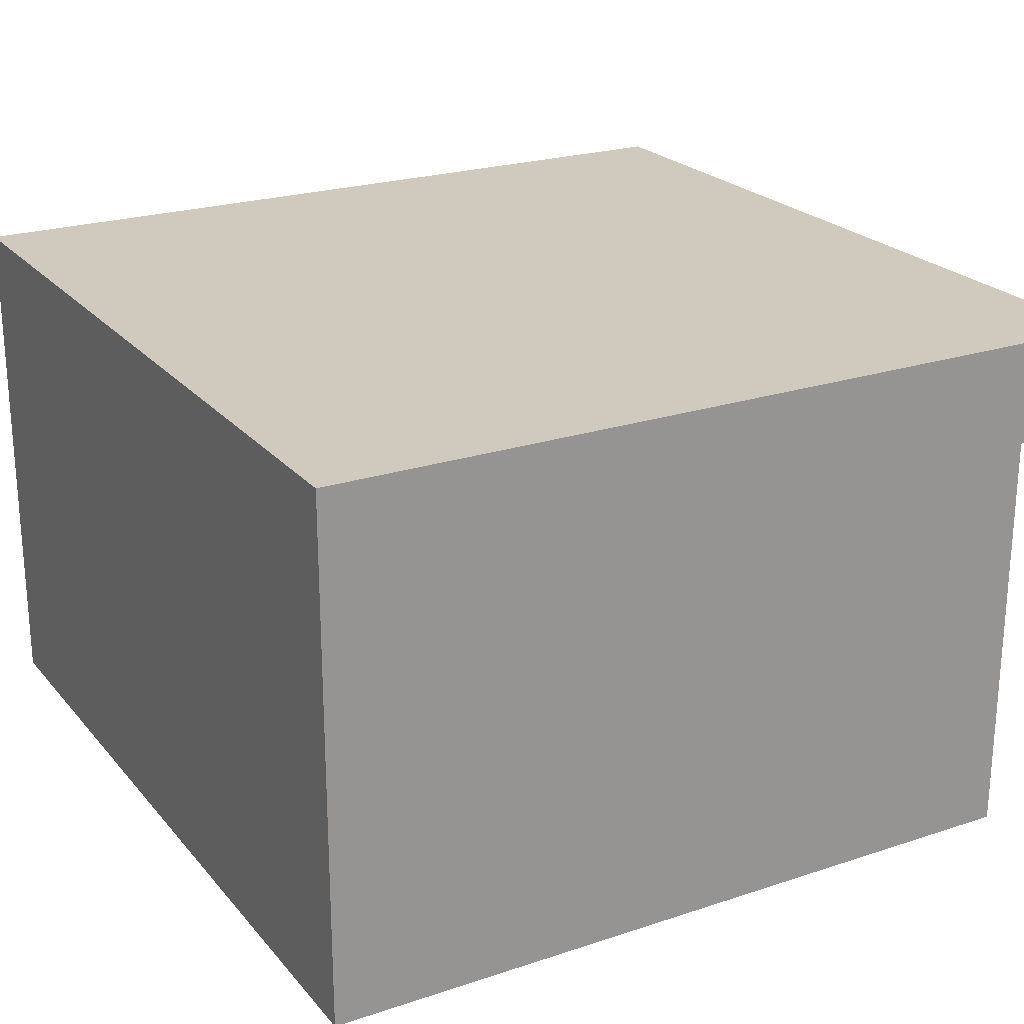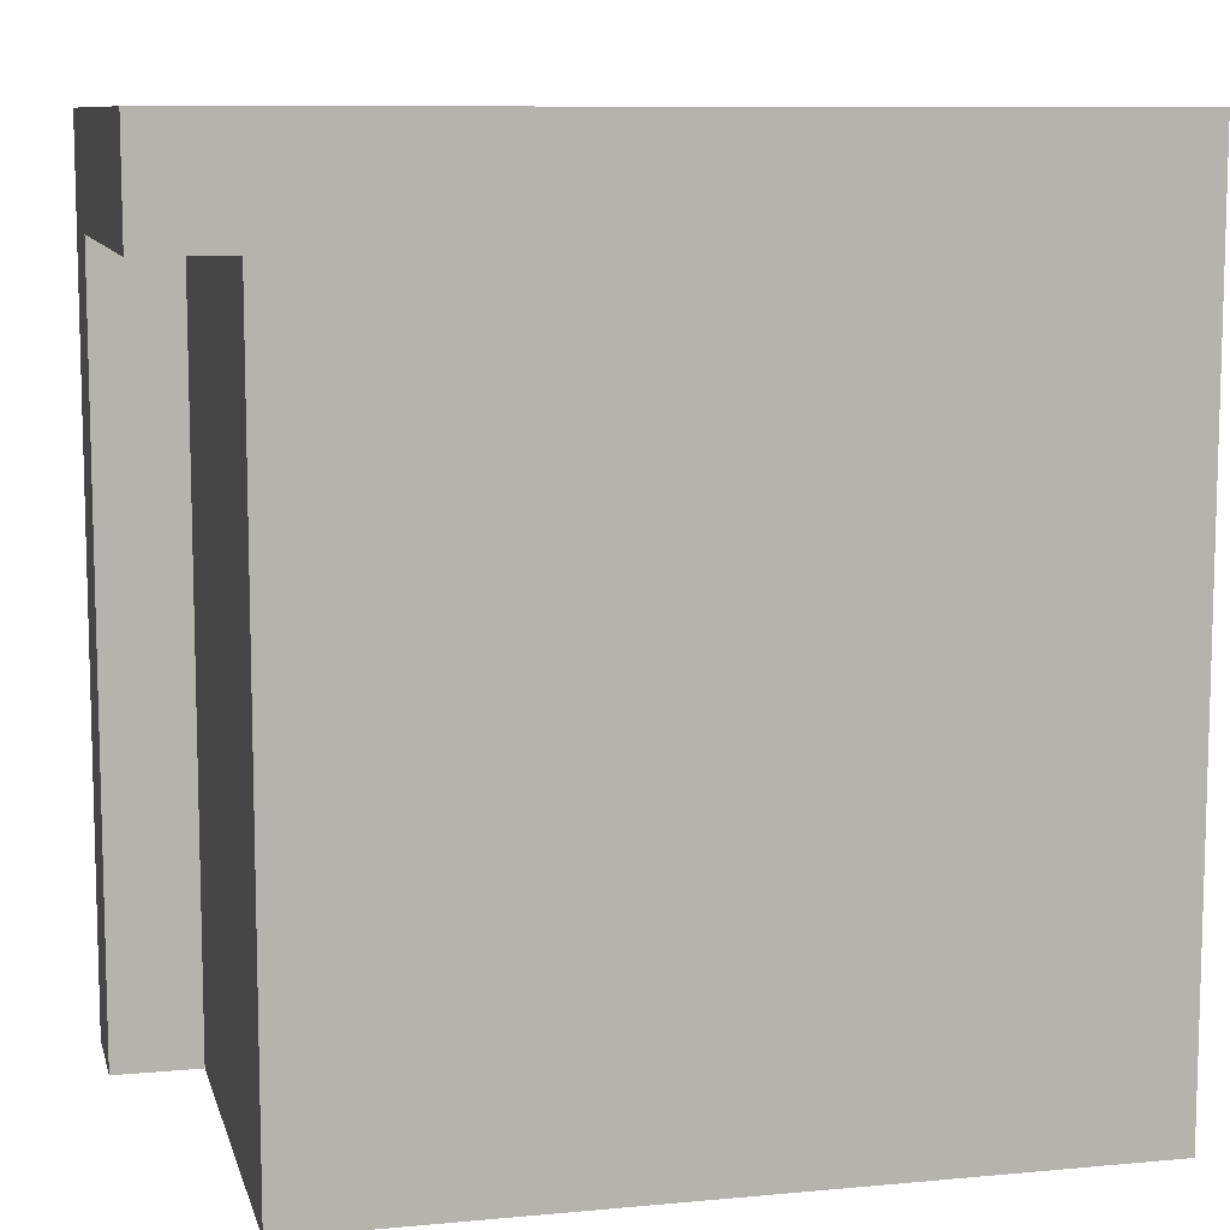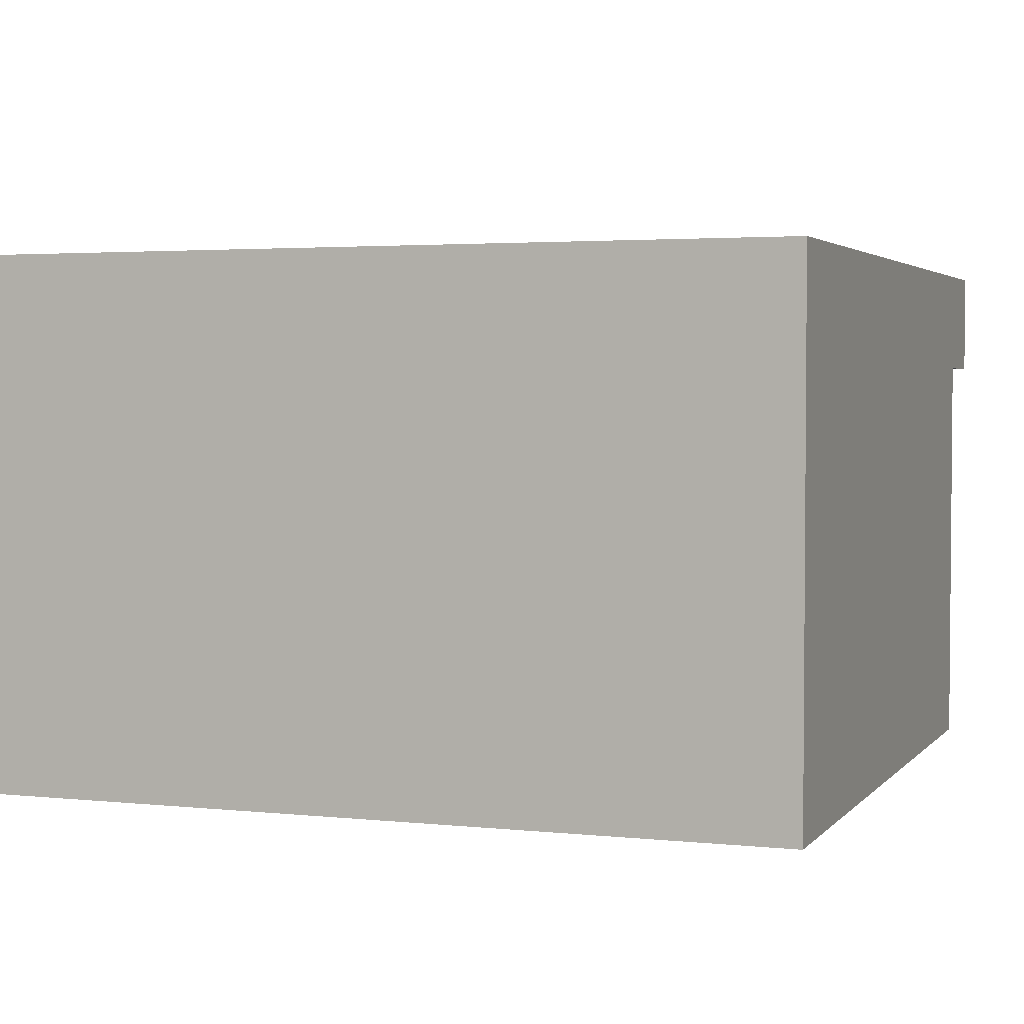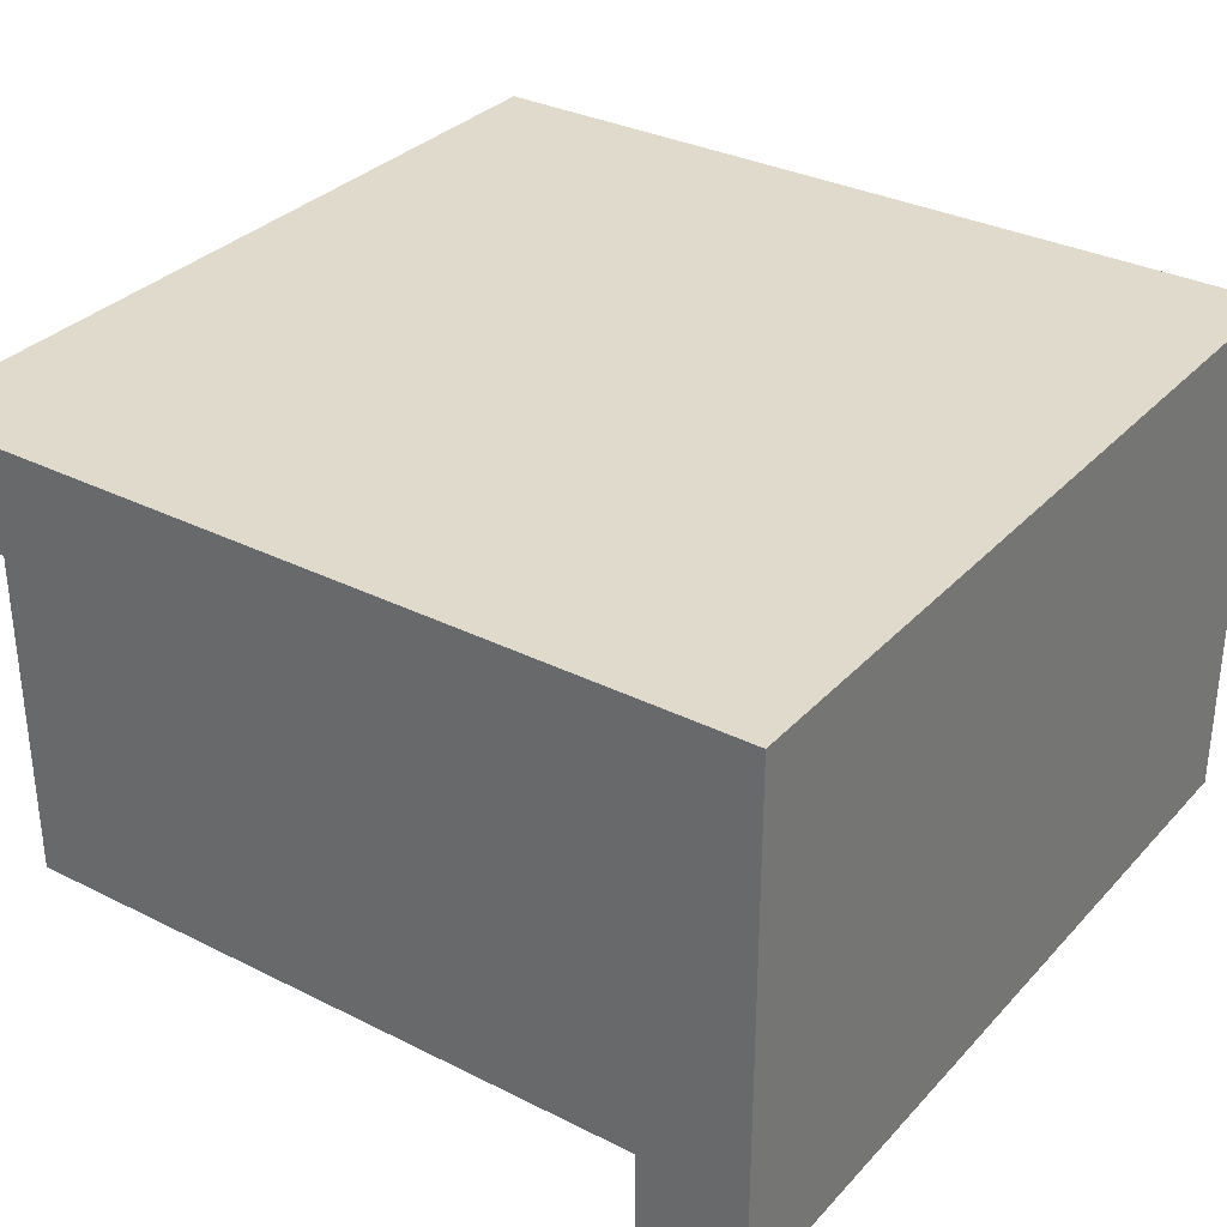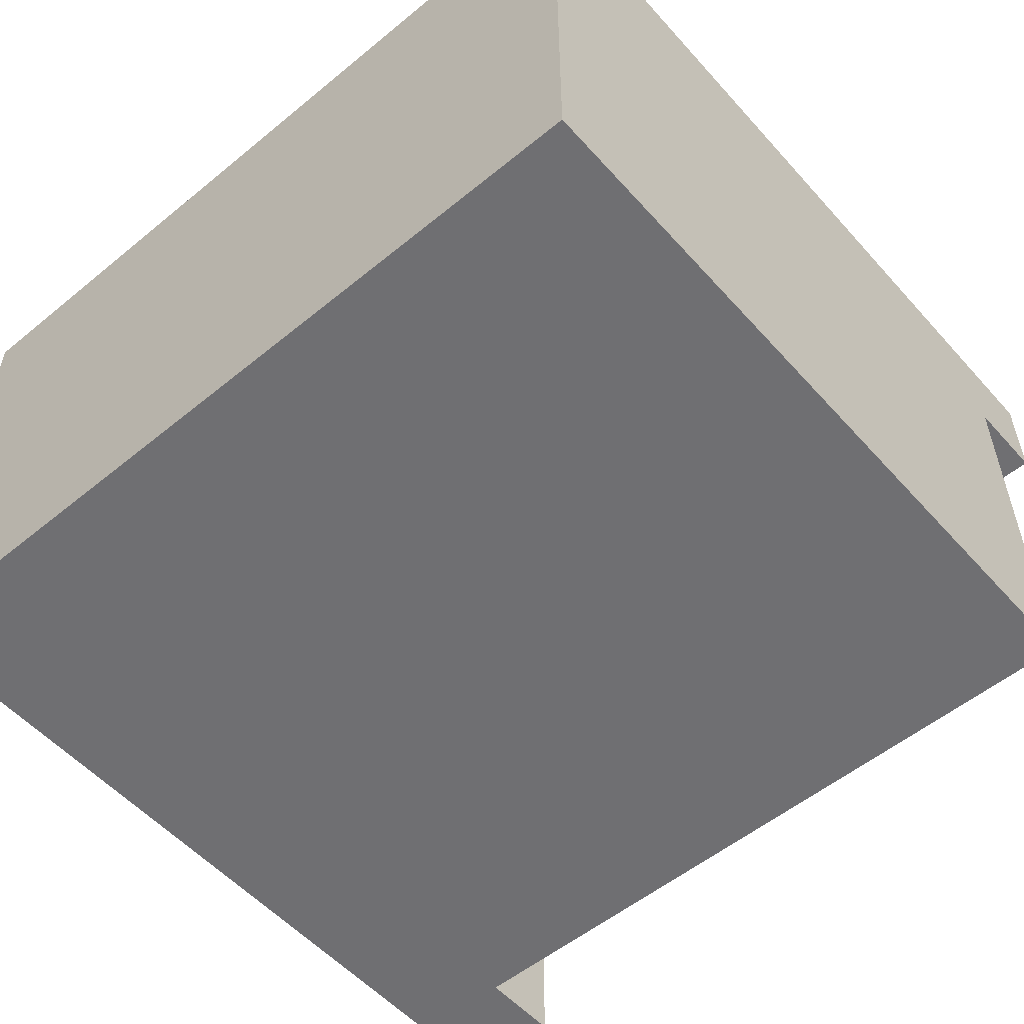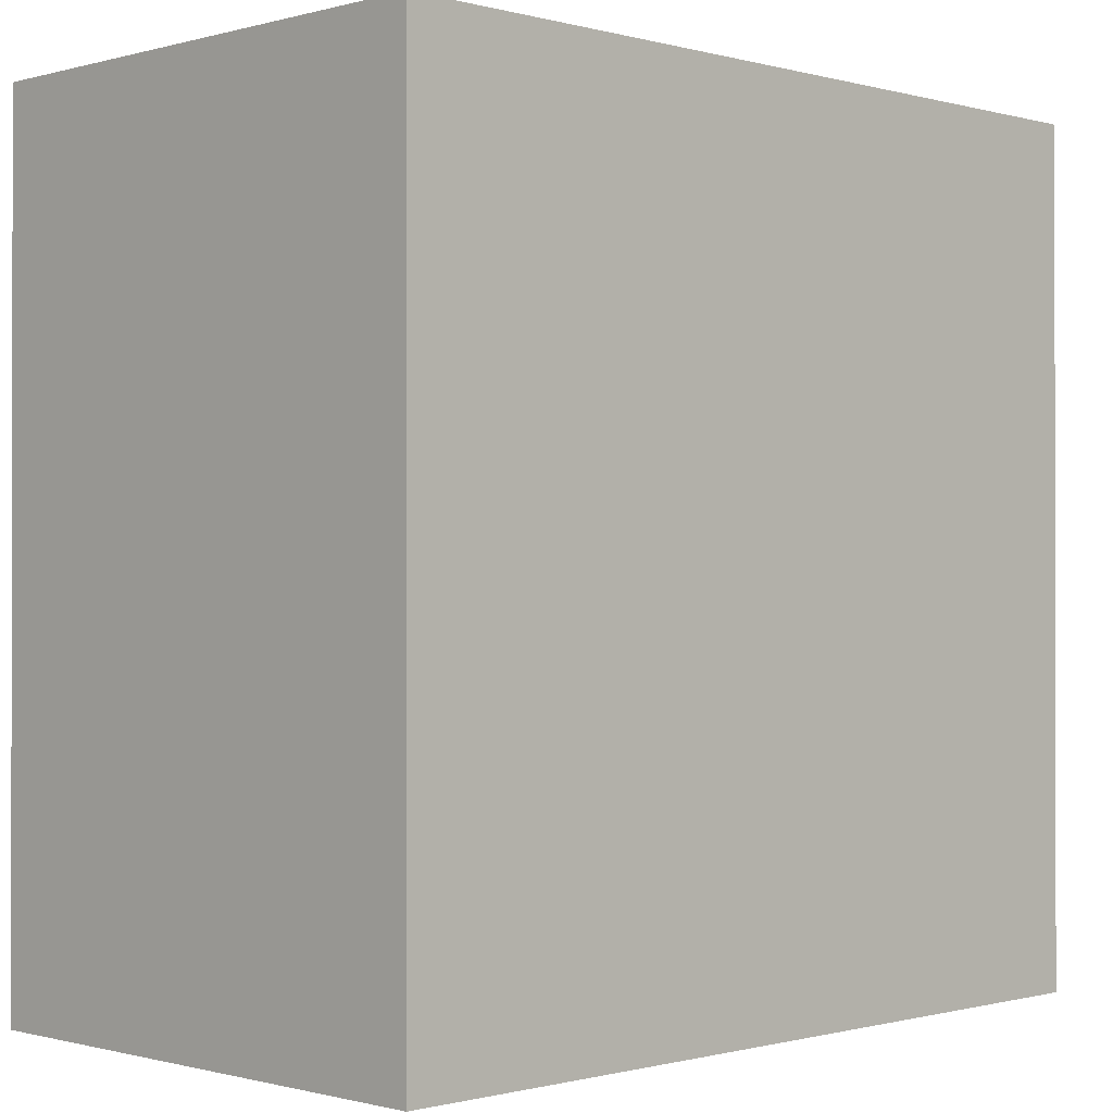
<metadata>
{"format":"obj","ext":"obj","renderer":"f3d","projection":"perspective","resolution":1024,"background":"white","views":[{"elev":22.9,"azim":150.6,"up":"+Y"},{"elev":9.5,"azim":-13.6,"up":"+Z"},{"elev":3.0,"azim":110.1,"up":"+Y"},{"elev":32.4,"azim":-55.0,"up":"+Y"},{"elev":-54.7,"azim":130.9,"up":"+Y"},{"elev":-0.6,"azim":135.1,"up":"+Z"}]}
</metadata>
<code>
o modularBuildings_058
v 0.1 0.5 -1
v 0.1 0 -1
v 0.1 0 -0.125
v 0.1 0.5 -0.125
v 1 0 -1
v -0 0.5 -1
v -0 0.625 -1
v 1 0.625 -1
v 1 0 -0
v 0 0 0
v -0 0 -0.125
v 1 0.625 -0
v 0 0.625 0
v -0 0.5 -0.125
f 2 4 1
f 2 3 4
f 1 7 8
f 10 11 3
f 8 9 5
f 13 8 7
f 14 10 13
f 1 14 6
f 14 3 11
f 12 10 9
f 8 5 1
f 5 2 1
f 1 6 7
f 3 2 5
f 5 9 3
f 9 10 3
f 8 12 9
f 13 12 8
f 13 7 14
f 7 6 14
f 14 11 10
f 1 4 14
f 14 4 3
f 12 13 10

</code>
